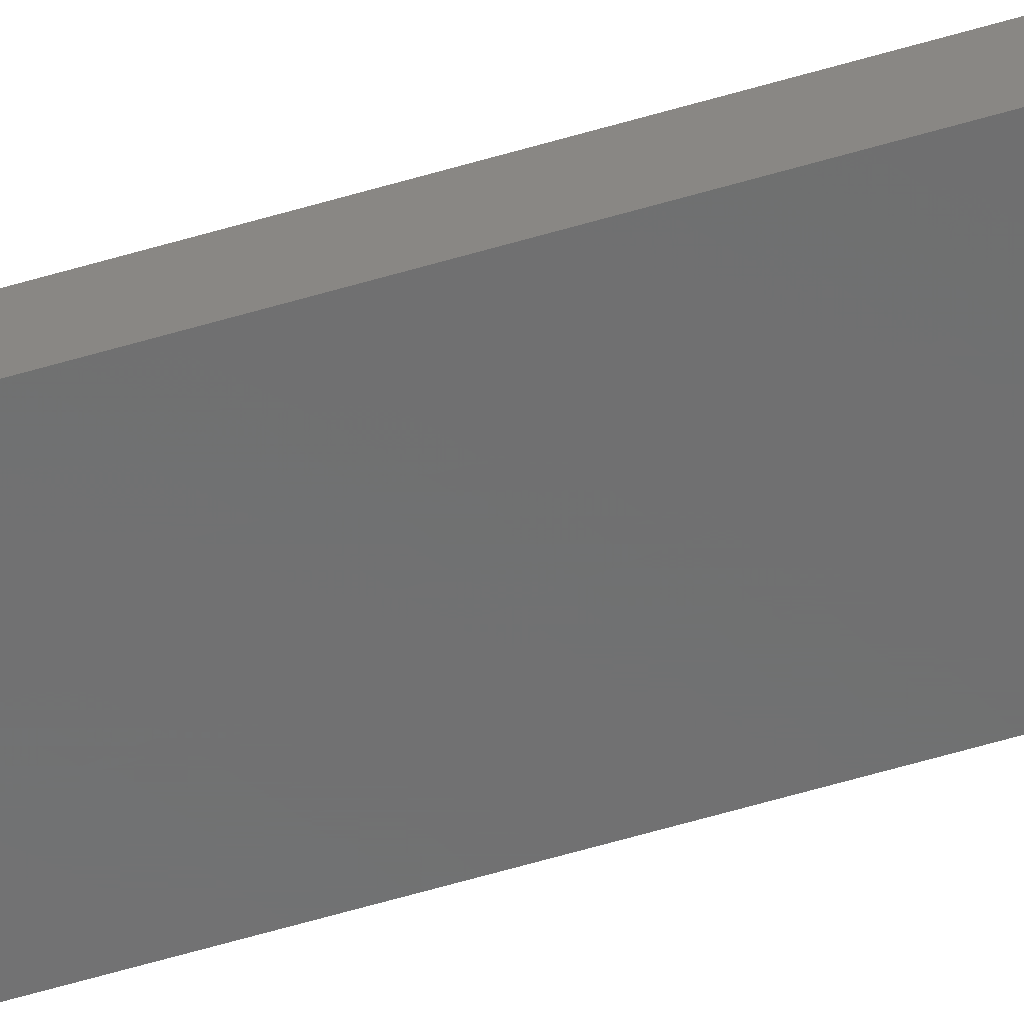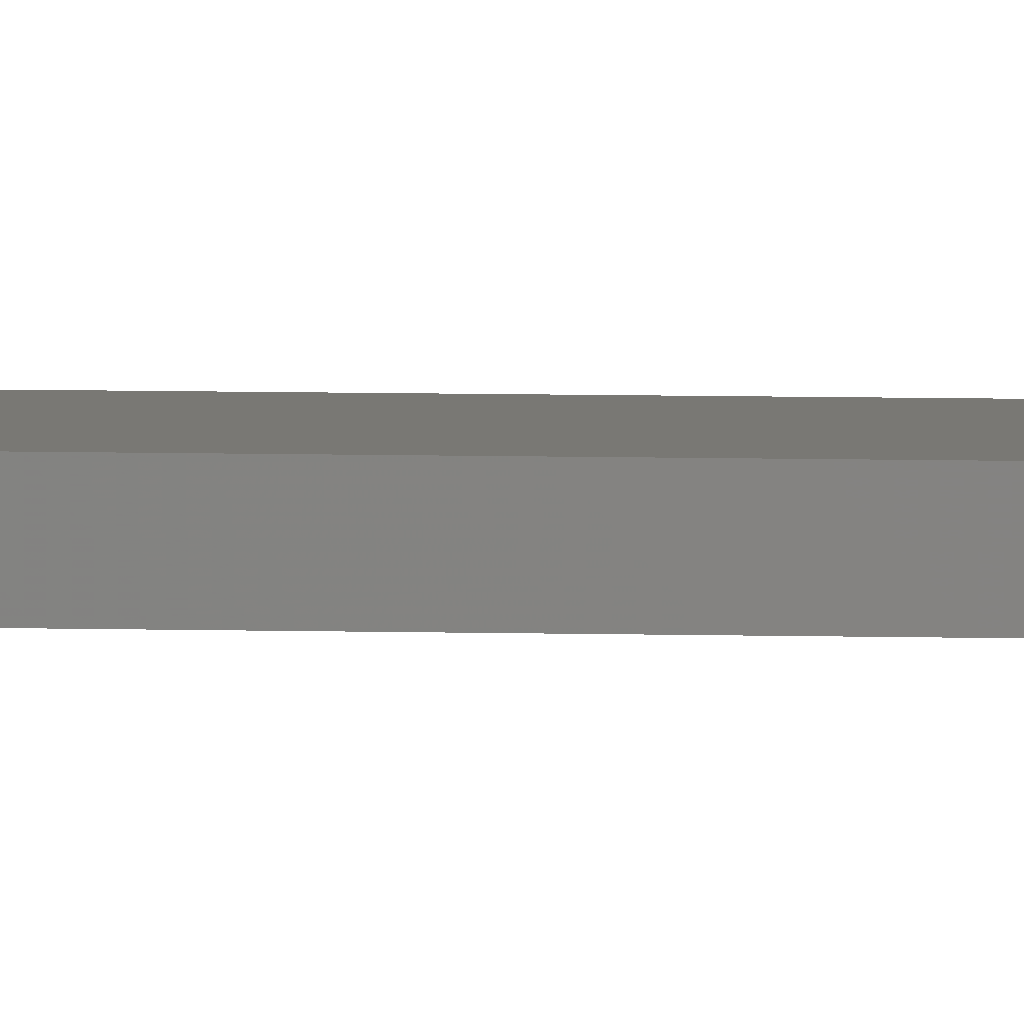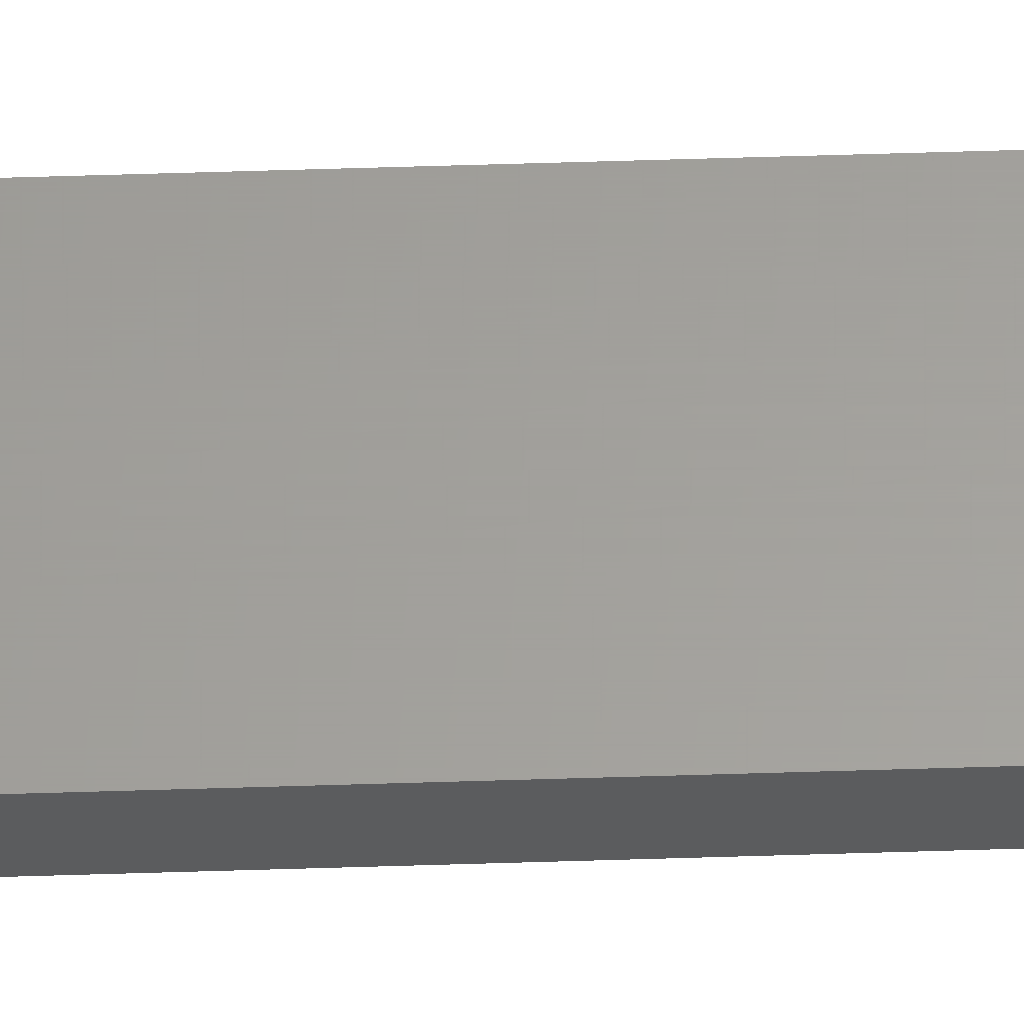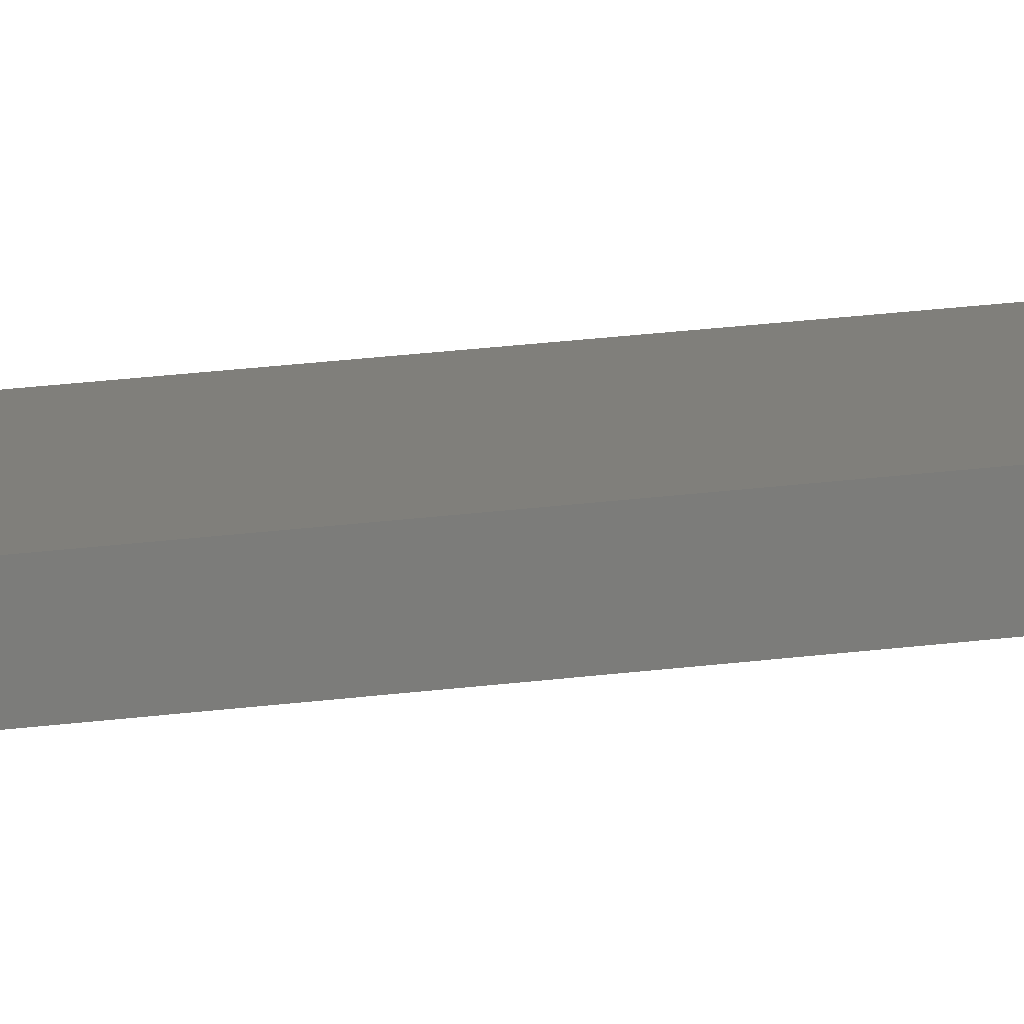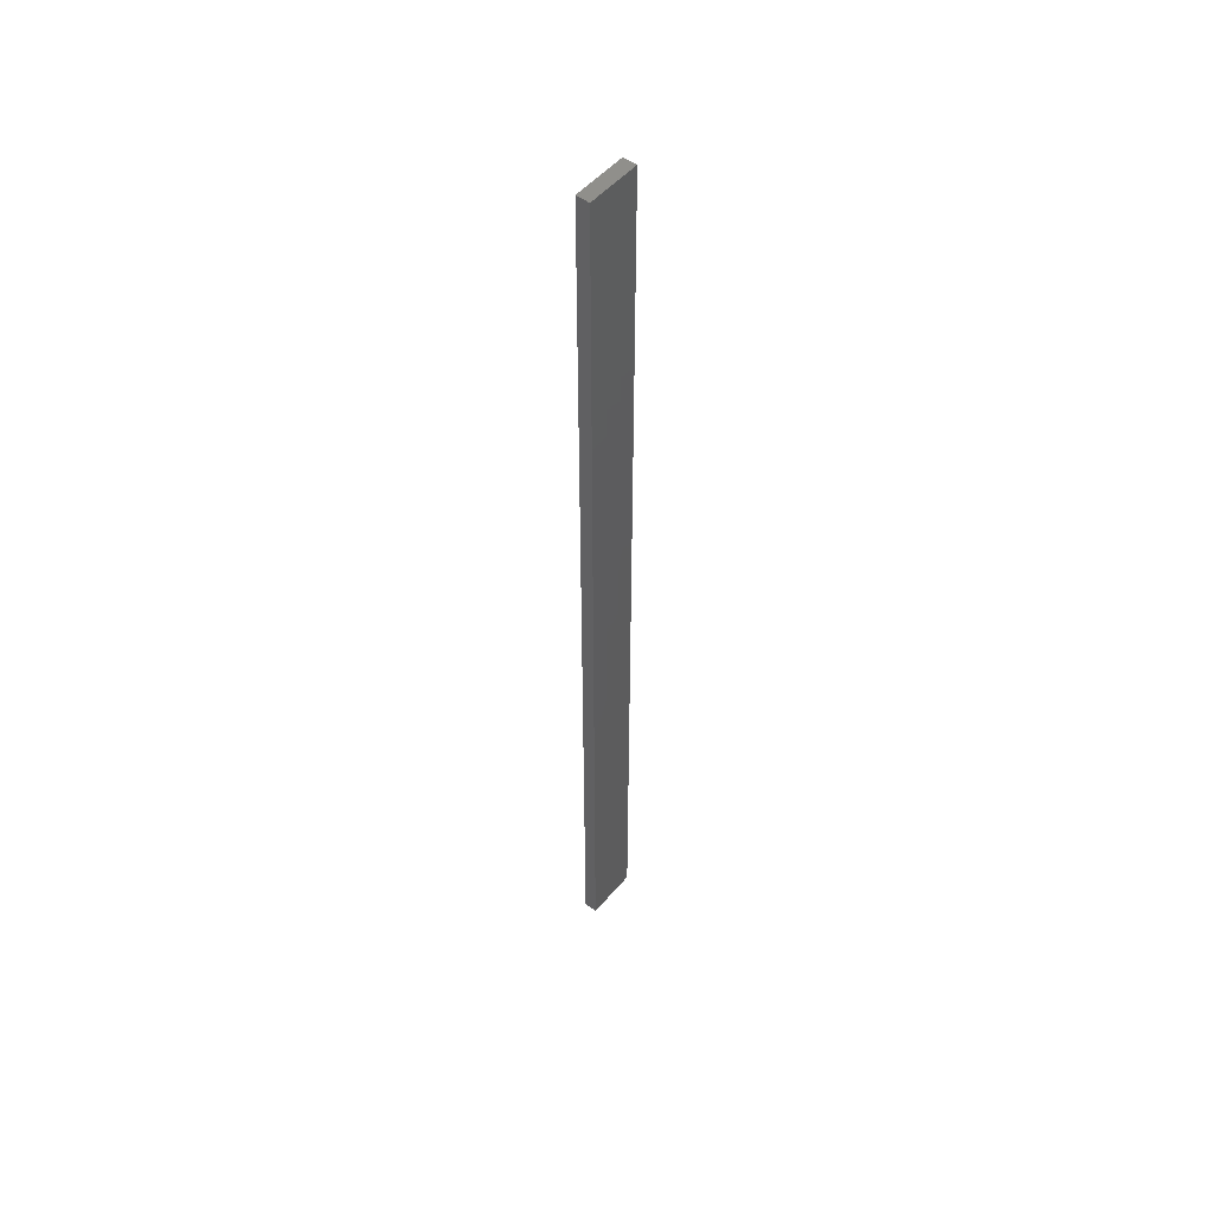
<metadata>
{"format":"stl","ext":"stl","renderer":"f3d","projection":"perspective","resolution":1024,"background":"white","views":[{"elev":-58.4,"azim":107.2,"up":"+Y"},{"elev":5.2,"azim":96.0,"up":"+Y"},{"elev":61.3,"azim":-91.8,"up":"+Y"},{"elev":12.8,"azim":-111.8,"up":"+Y"},{"elev":51.0,"azim":128.9,"up":"+Z"}]}
</metadata>
<code>
# stl→obj: 16 verts, 28 faces
v 0.4446 4.351 -134.4
v 0.3779 4.351 -134.4
v 0.3779 4.351 -130.8
v 0.4446 4.351 -130.8
v 0.5112 4.351 -134.4
v 0.5112 4.351 -130.8
v 0.5779 4.351 -134.4
v 0.5779 4.351 -130.8
v 0.5778 4.301 -130.8
v 0.5778 4.301 -134.4
v 0.3779 4.301 -130.8
v 0.3779 4.301 -134.4
v 0.4445 4.301 -130.8
v 0.4445 4.301 -134.4
v 0.5112 4.301 -134.4
v 0.5112 4.301 -130.8
f 1 2 3
f 1 3 4
f 5 4 6
f 5 1 4
f 7 6 8
f 7 5 6
f 7 9 10
f 8 9 7
f 11 12 13
f 12 14 13
f 13 15 16
f 14 15 13
f 16 10 9
f 15 10 16
f 12 3 2
f 11 3 12
f 16 9 8
f 6 16 8
f 4 13 16
f 4 16 6
f 3 11 13
f 3 13 4
f 10 15 7
f 15 5 7
f 14 1 15
f 15 1 5
f 12 2 14
f 14 2 1

</code>
